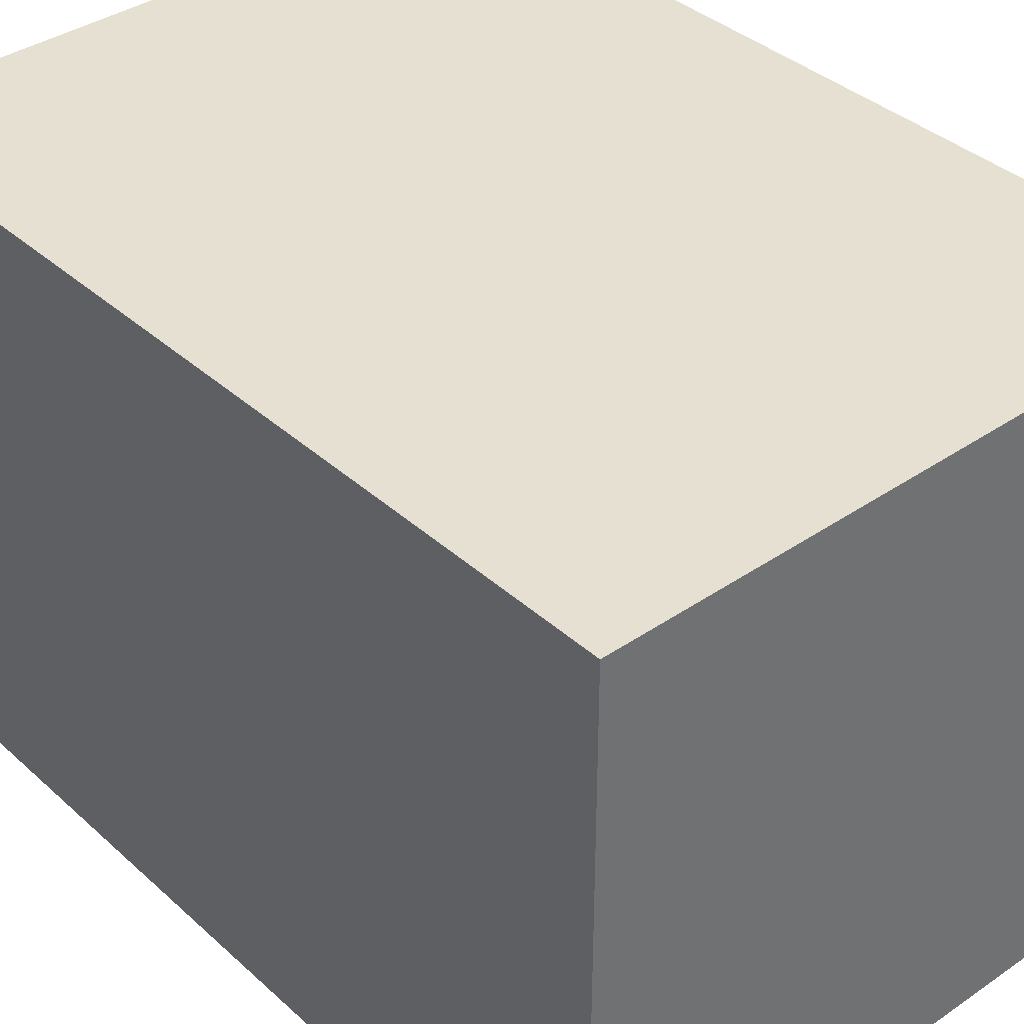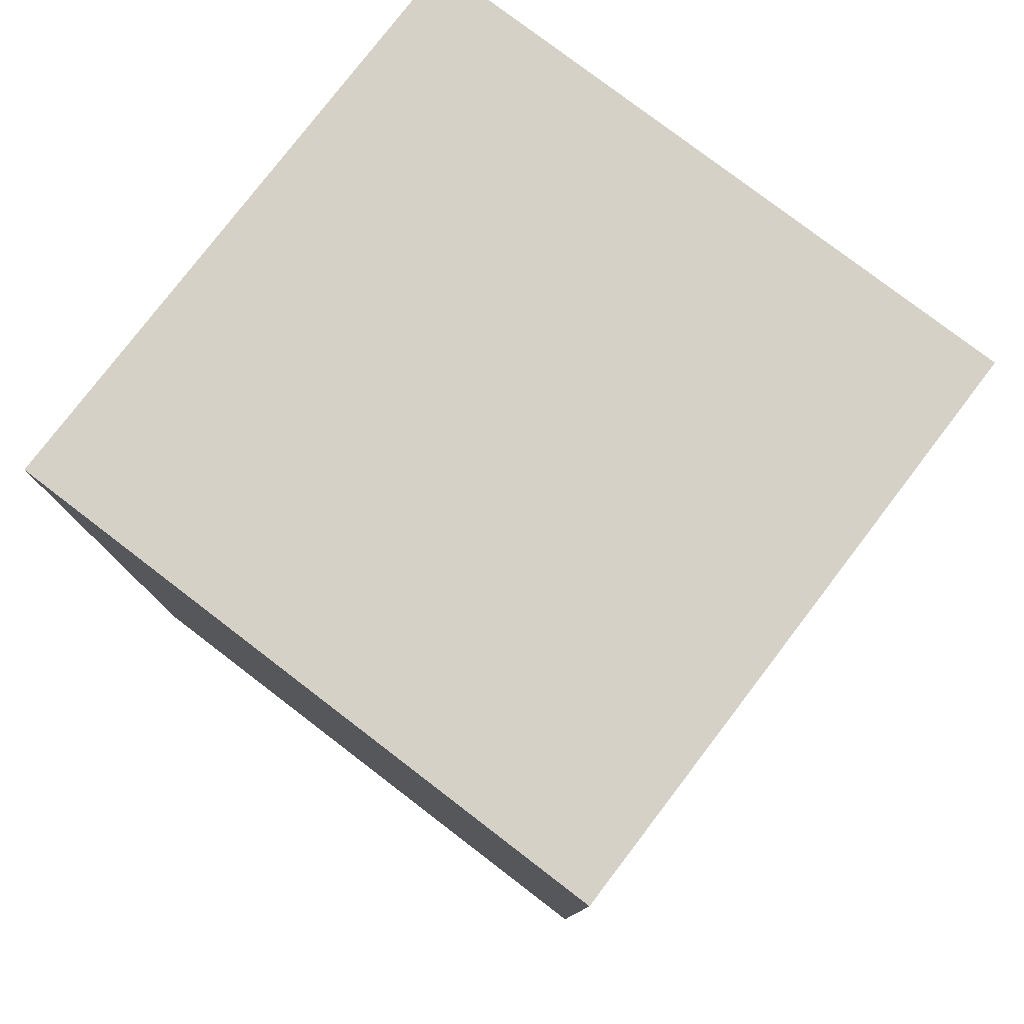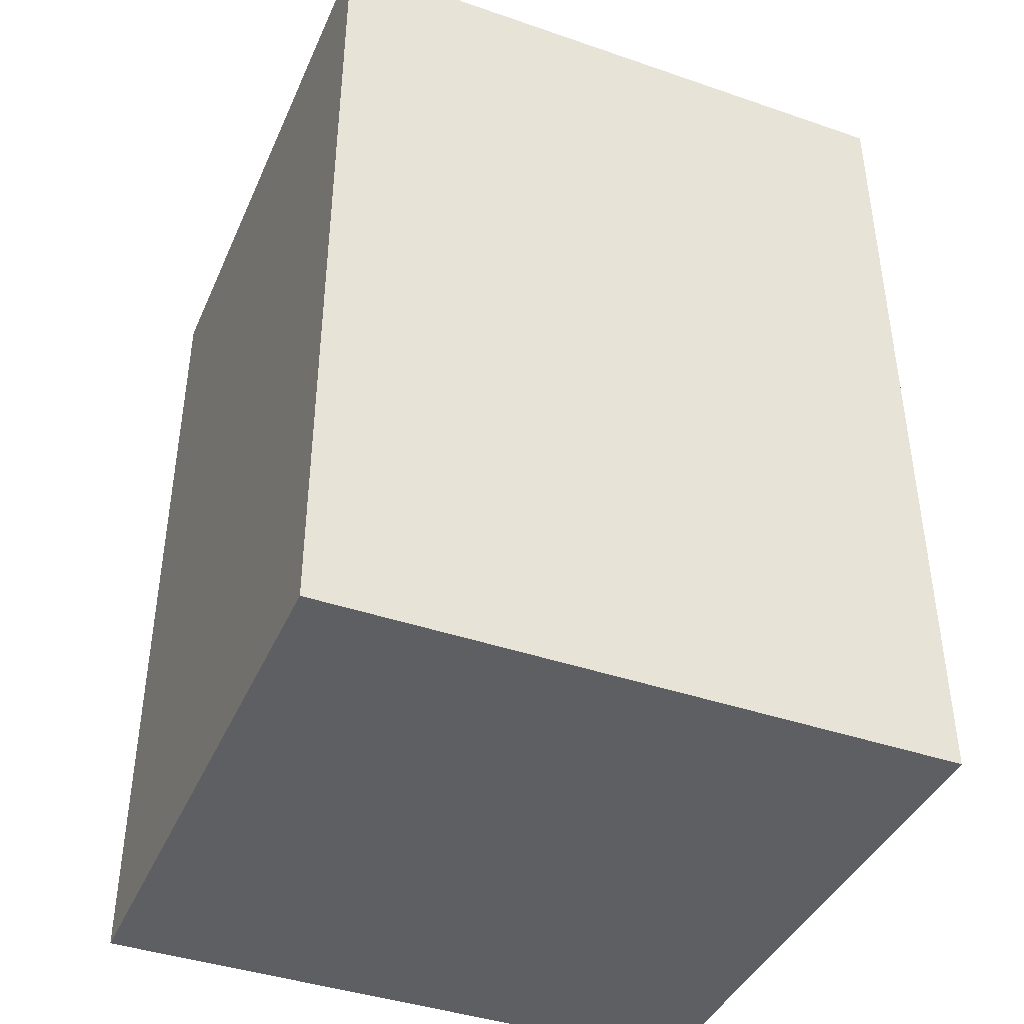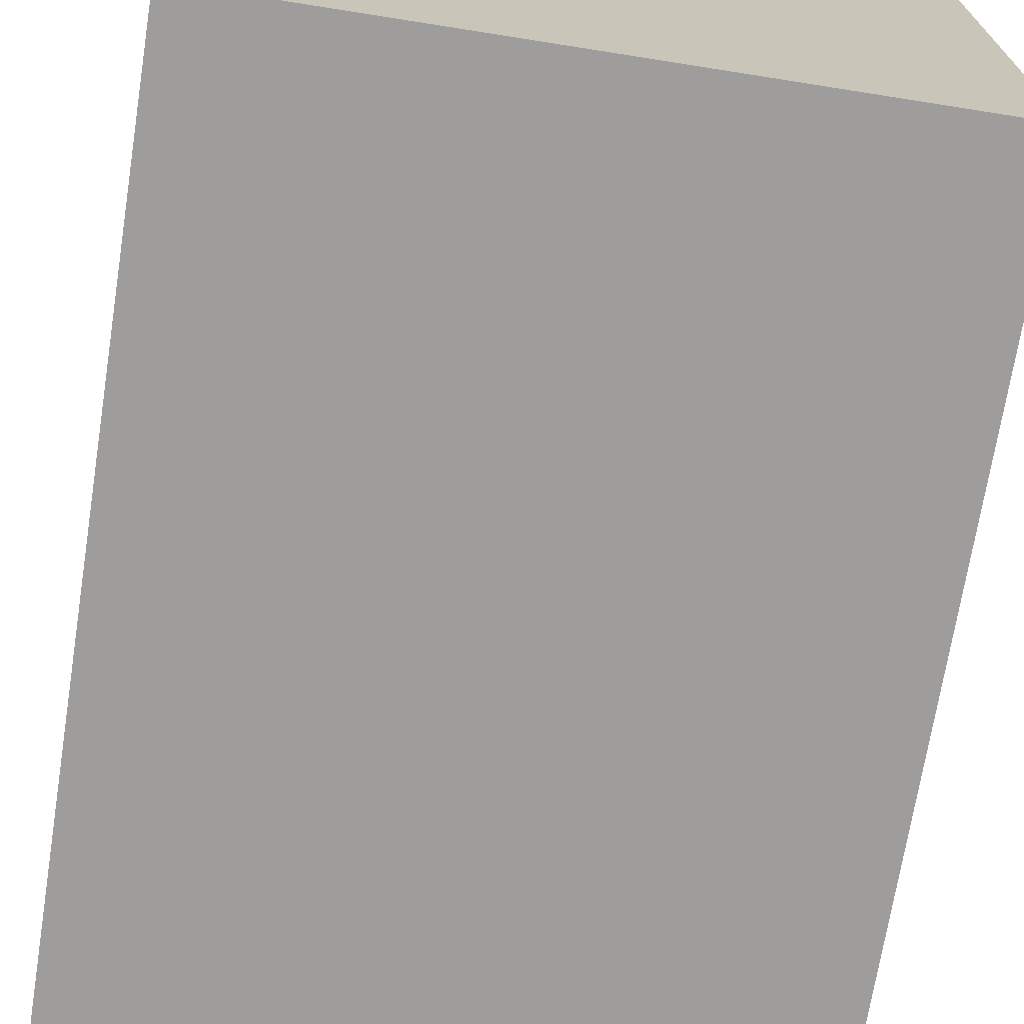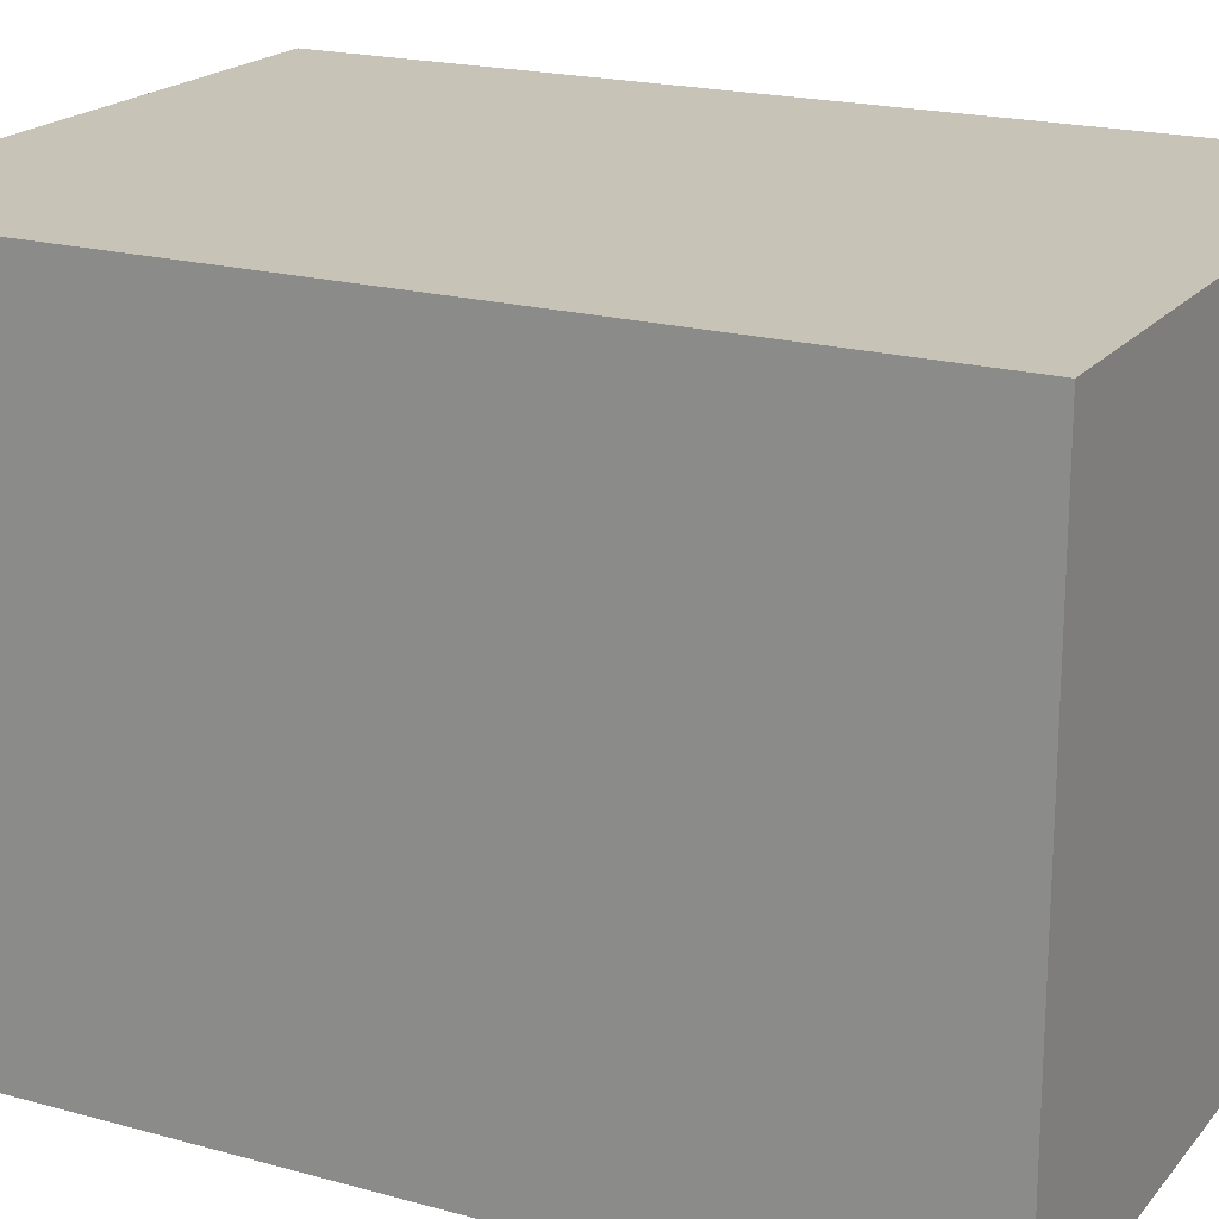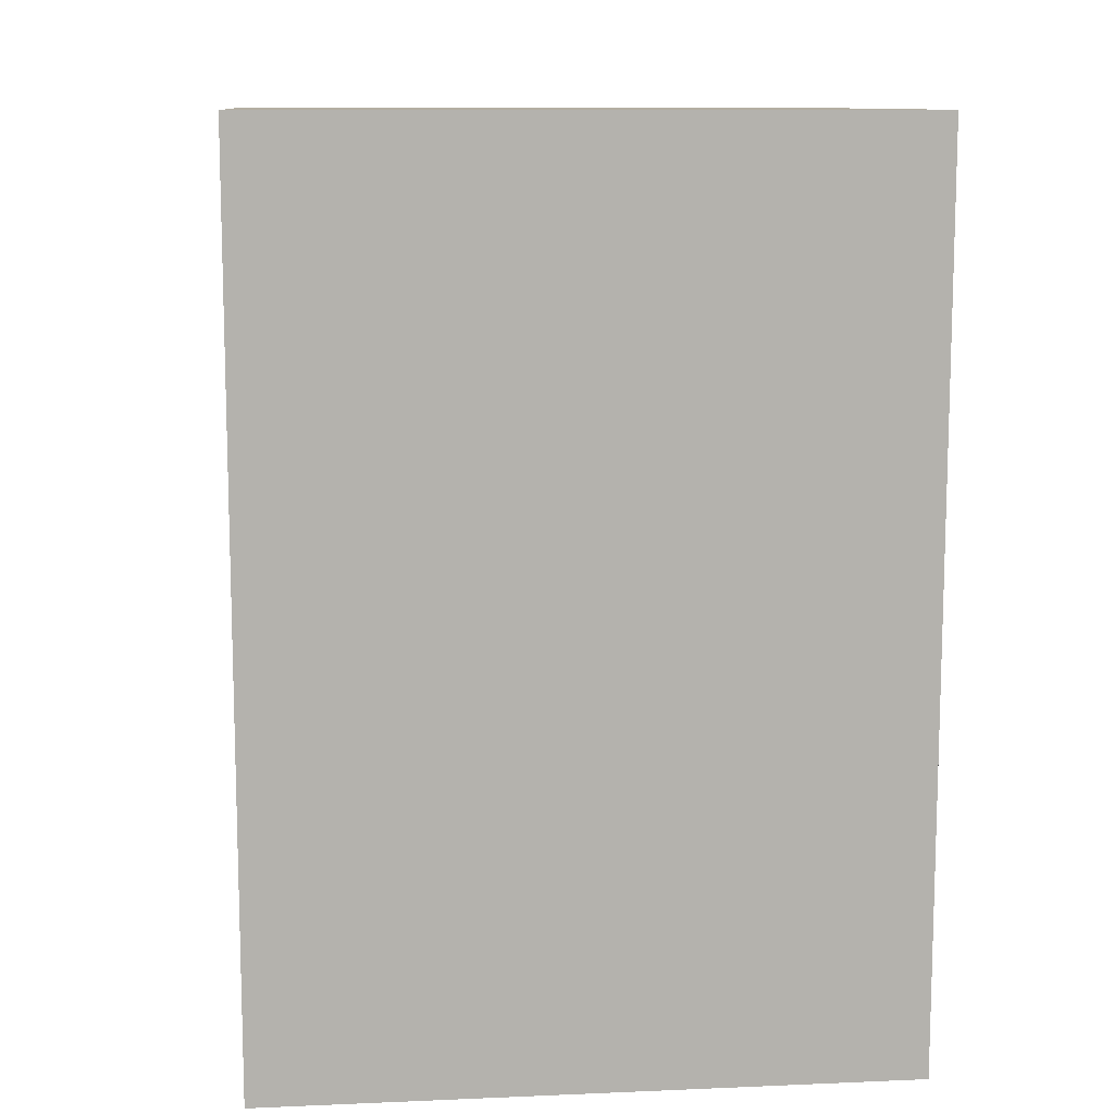
<metadata>
{"format":"obj","ext":"obj","renderer":"f3d","projection":"perspective","resolution":1024,"background":"white","views":[{"elev":37.7,"azim":-41.2,"up":"+Y"},{"elev":78.8,"azim":37.4,"up":"+Z"},{"elev":-41.2,"azim":-22.6,"up":"+Z"},{"elev":-70.6,"azim":-9.0,"up":"+Y"},{"elev":19.6,"azim":-62.7,"up":"+Y"},{"elev":10.8,"azim":174.0,"up":"+Z"}]}
</metadata>
<code>
v -0.00219 0.004455 0.01316
v -0.00219 0.003377 0.01316
v -0.00219 0.004455 0.01159
v -0.003311 0.004455 0.01159
v -0.003311 0.004412 0.01316
v -0.003311 0.003377 0.01159
v -0.003311 0.004455 0.01316
v -0.00219 0.003377 0.01159
v -0.003311 0.003377 0.01316
f 1 2 3
f 1 3 4
f 5 2 1
f 6 4 3
f 6 5 4
f 7 5 1
f 7 1 4
f 7 4 5
f 8 6 3
f 8 3 2
f 8 2 6
f 9 6 2
f 9 2 5
f 9 5 6

</code>
